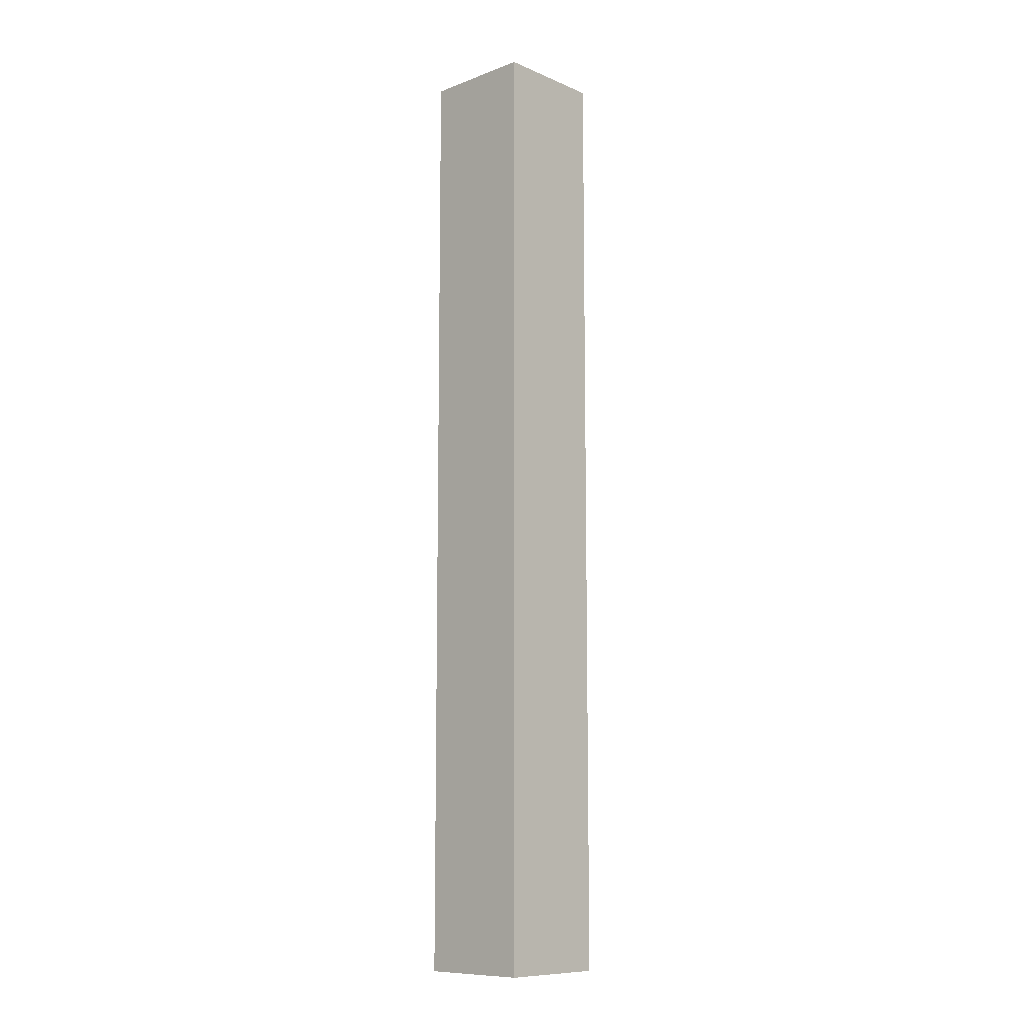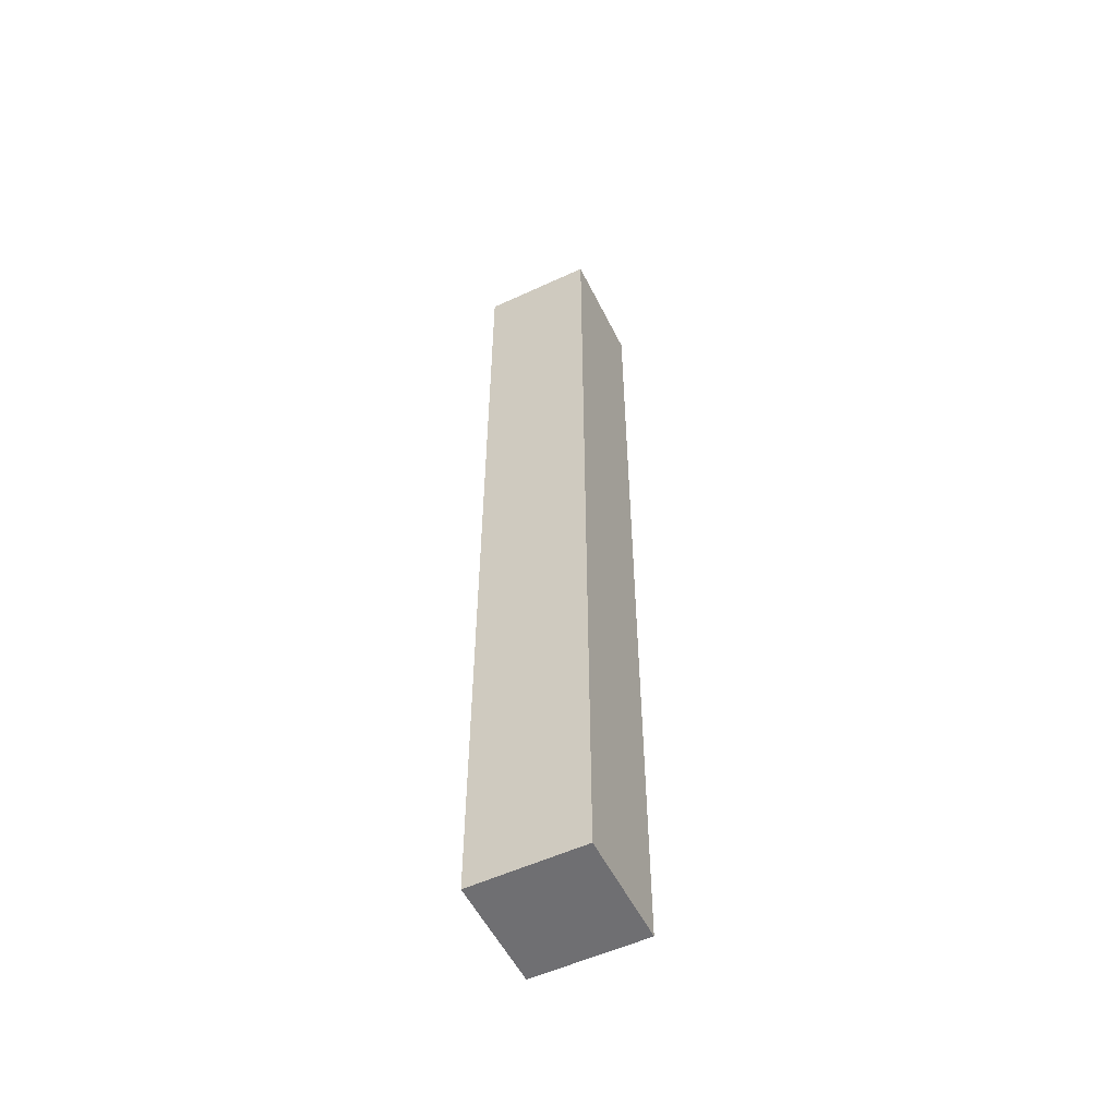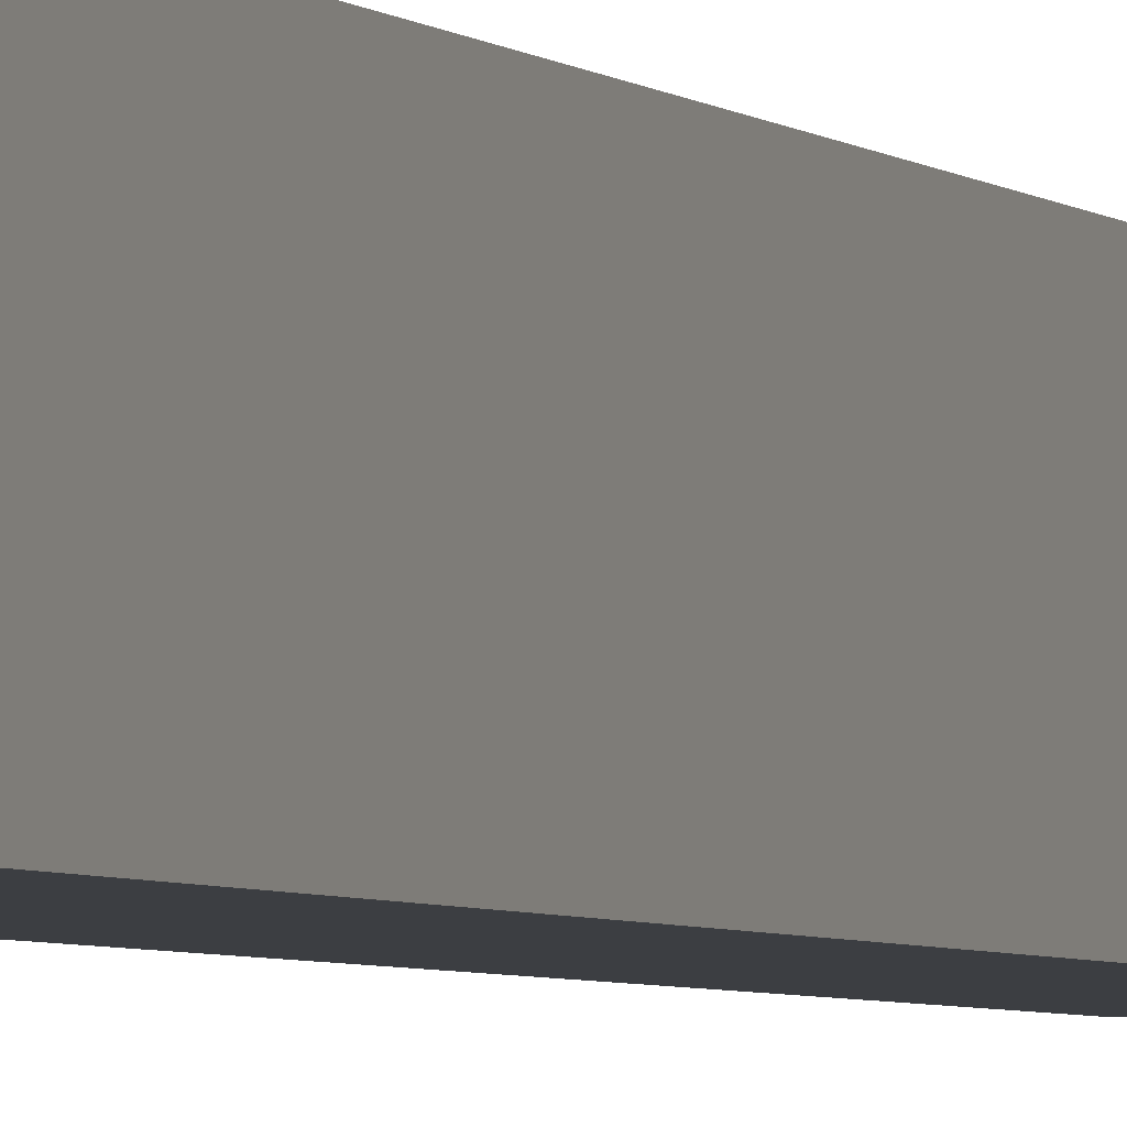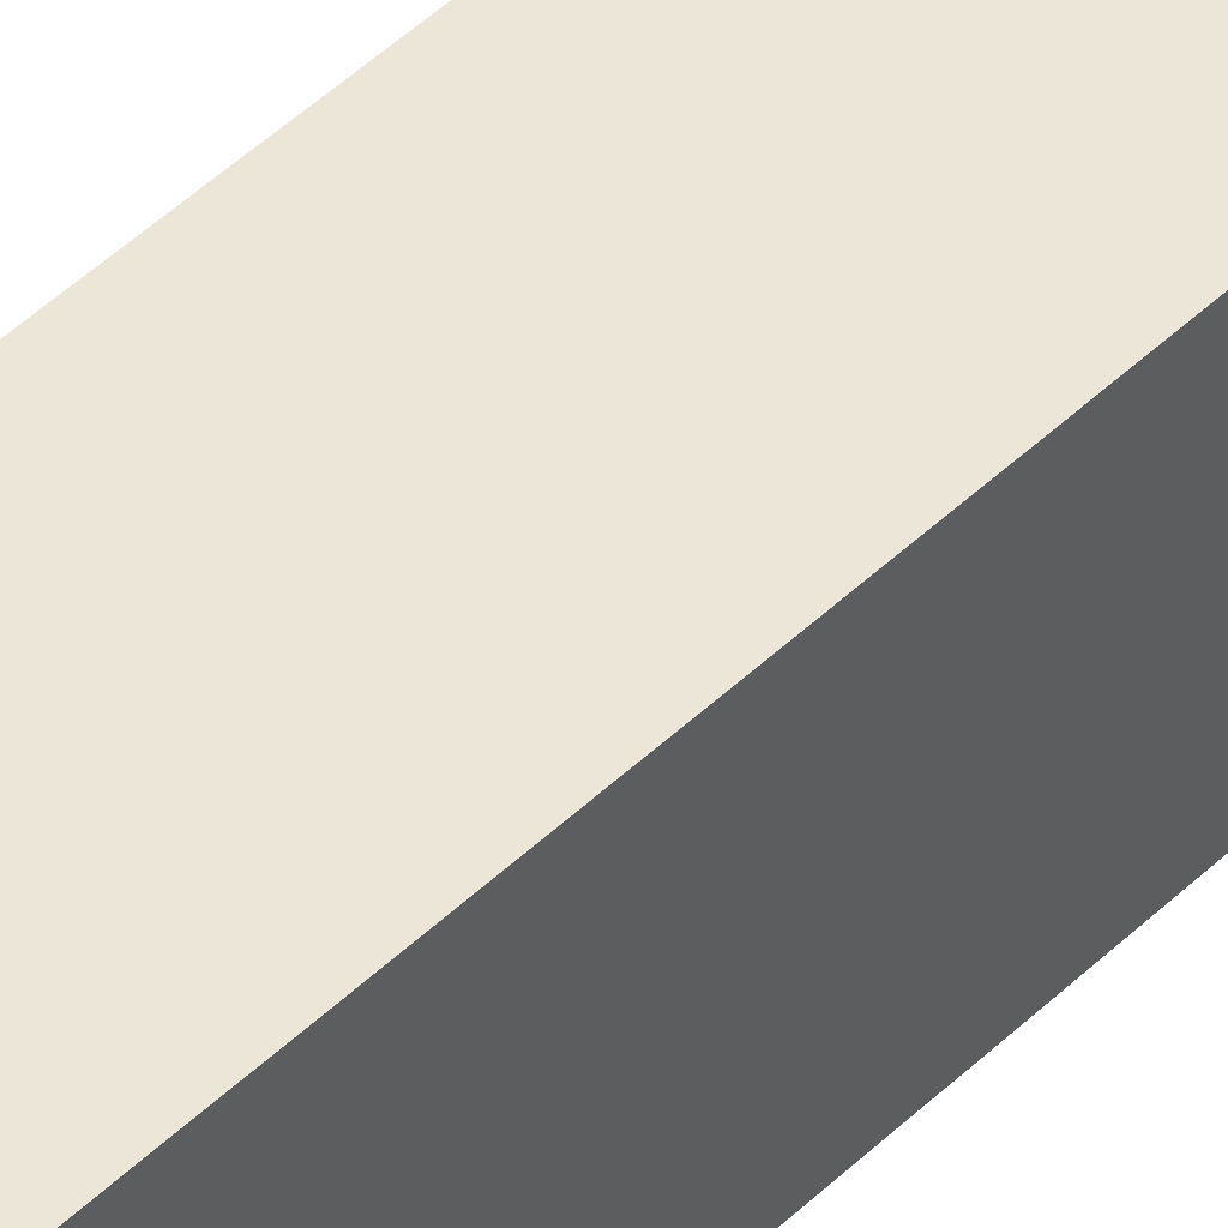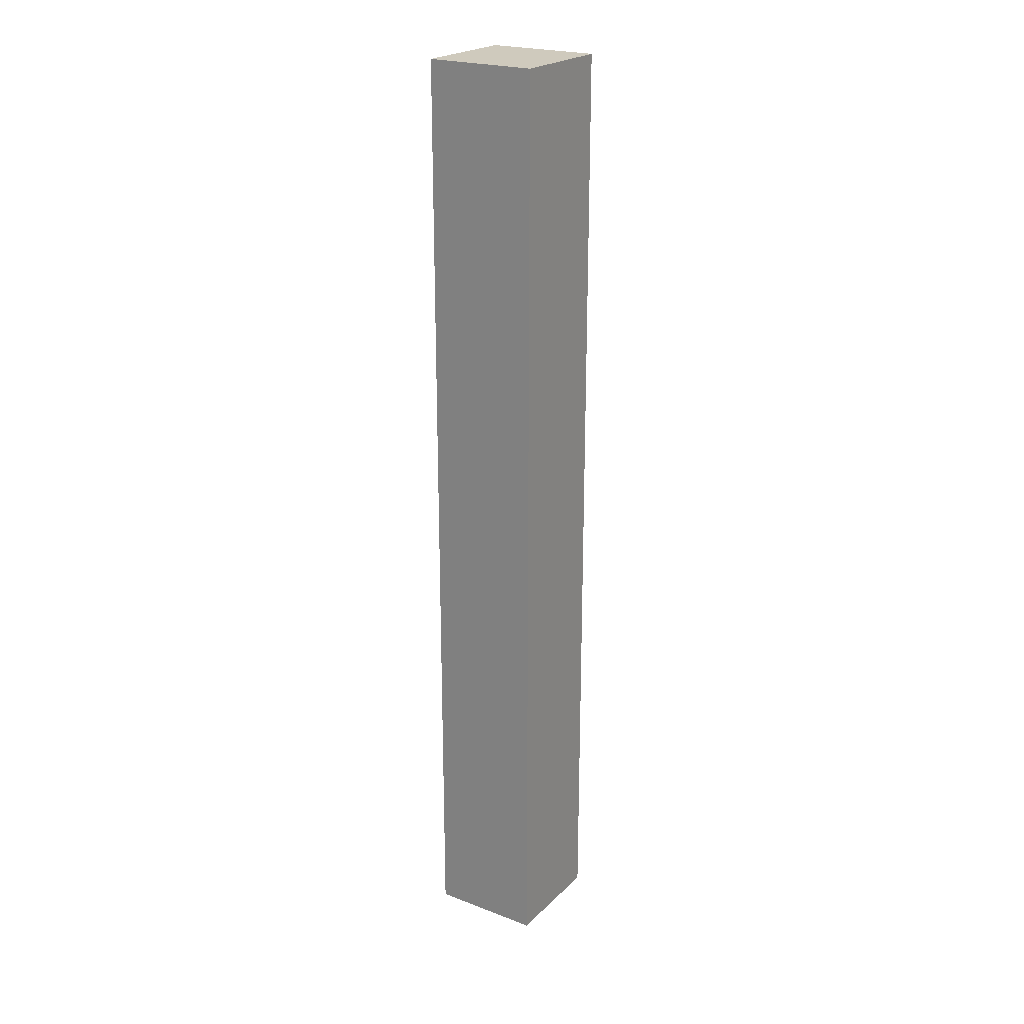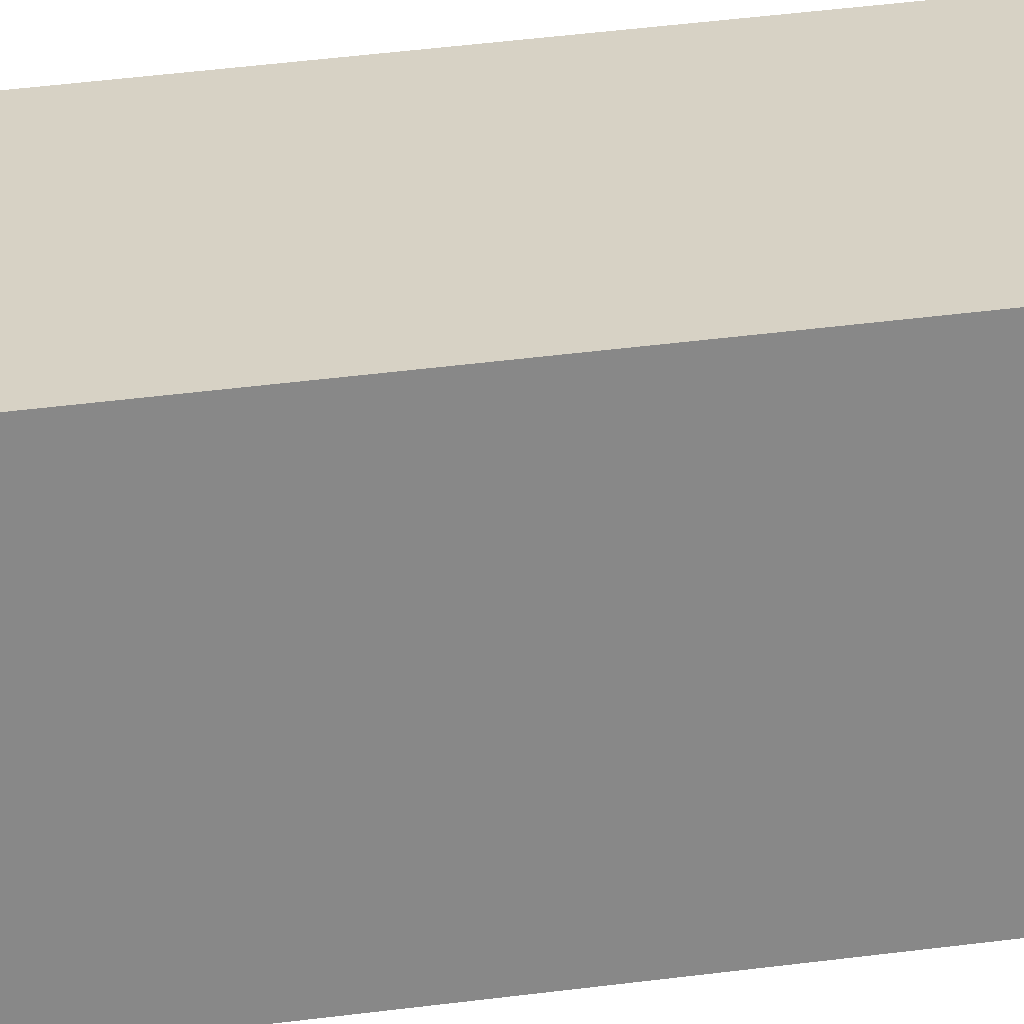
<metadata>
{"format":"obj","ext":"obj","renderer":"f3d","projection":"perspective","resolution":1024,"background":"white","views":[{"elev":-10.1,"azim":133.4,"up":"+Y"},{"elev":-54.7,"azim":26.1,"up":"+Y"},{"elev":-3.2,"azim":18.6,"up":"+Z"},{"elev":46.1,"azim":42.3,"up":"+Z"},{"elev":22.8,"azim":-57.1,"up":"+Y"},{"elev":27.4,"azim":-102.9,"up":"+Z"}]}
</metadata>
<code>
o Untitled
v -0.01176 -0.1 0.01176
v -0.01176 -0.1 -0.01176
v -0.01176 -0.07647 0.01176
v -0.01176 -0.07647 -0.01176
v -0.01176 0.07647 0.01176
v -0.01176 0.07647 -0.01176
v -0.01176 0.1 0.01176
v -0.01176 0.1 -0.01176
v 0.01176 -0.1 0.01176
v 0.01176 -0.1 -0.01176
v 0.01176 -0.07647 0.01176
v 0.01176 -0.07647 -0.01176
v 0.01176 0.07647 0.01176
v 0.01176 0.07647 -0.01176
v 0.01176 0.1 0.01176
v 0.01176 0.1 -0.01176
v -0.01176 -0.1 0.01176
v -0.01176 -0.07647 0.01176
v -0.01176 0.07647 0.01176
v -0.01176 0.1 0.01176
v 0.01176 -0.1 0.01176
v 0.01176 -0.07647 0.01176
v 0.01176 0.07647 0.01176
v 0.01176 0.1 0.01176
v -0.01176 -0.1 -0.01176
v -0.01176 -0.07647 -0.01176
v -0.01176 0.07647 -0.01176
v -0.01176 0.1 -0.01176
v 0.01176 -0.1 -0.01176
v 0.01176 -0.07647 -0.01176
v 0.01176 0.07647 -0.01176
v 0.01176 0.1 -0.01176
v -0.01176 -0.1 0.01176
v 0.01176 -0.1 0.01176
v -0.01176 -0.1 -0.01176
v 0.01176 -0.1 -0.01176
v -0.01176 0.1 0.01176
v 0.01176 0.1 0.01176
v -0.01176 0.1 -0.01176
v 0.01176 0.1 -0.01176
f 3 2 1
f 4 2 3
f 5 4 3
f 6 4 5
f 7 6 5
f 8 6 7
f 9 10 11
f 11 10 12
f 11 12 13
f 13 12 14
f 13 14 15
f 15 14 16
f 21 18 17
f 22 19 18
f 22 18 21
f 23 20 19
f 23 19 22
f 24 20 23
f 25 26 29
f 26 27 30
f 29 26 30
f 27 28 31
f 30 27 31
f 31 28 32
f 35 34 33
f 36 34 35
f 37 38 39
f 39 38 40

</code>
